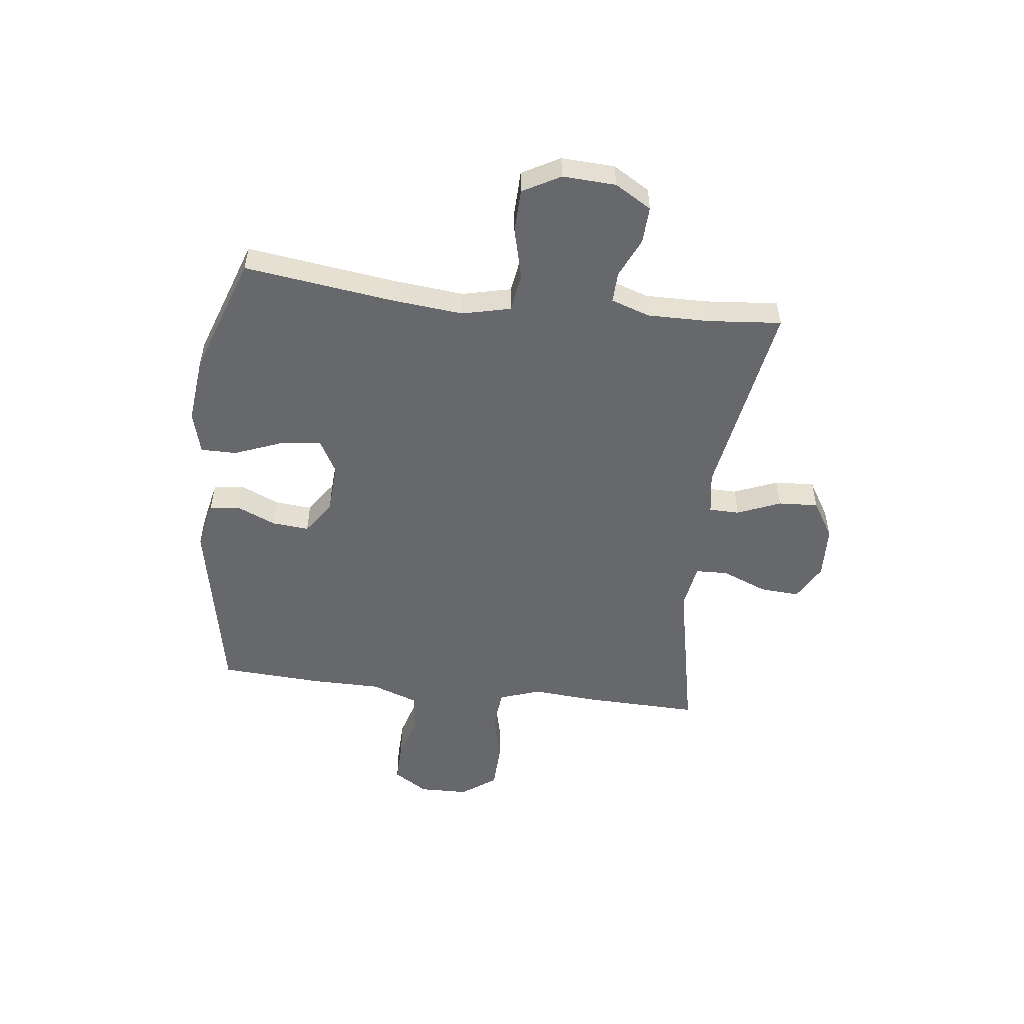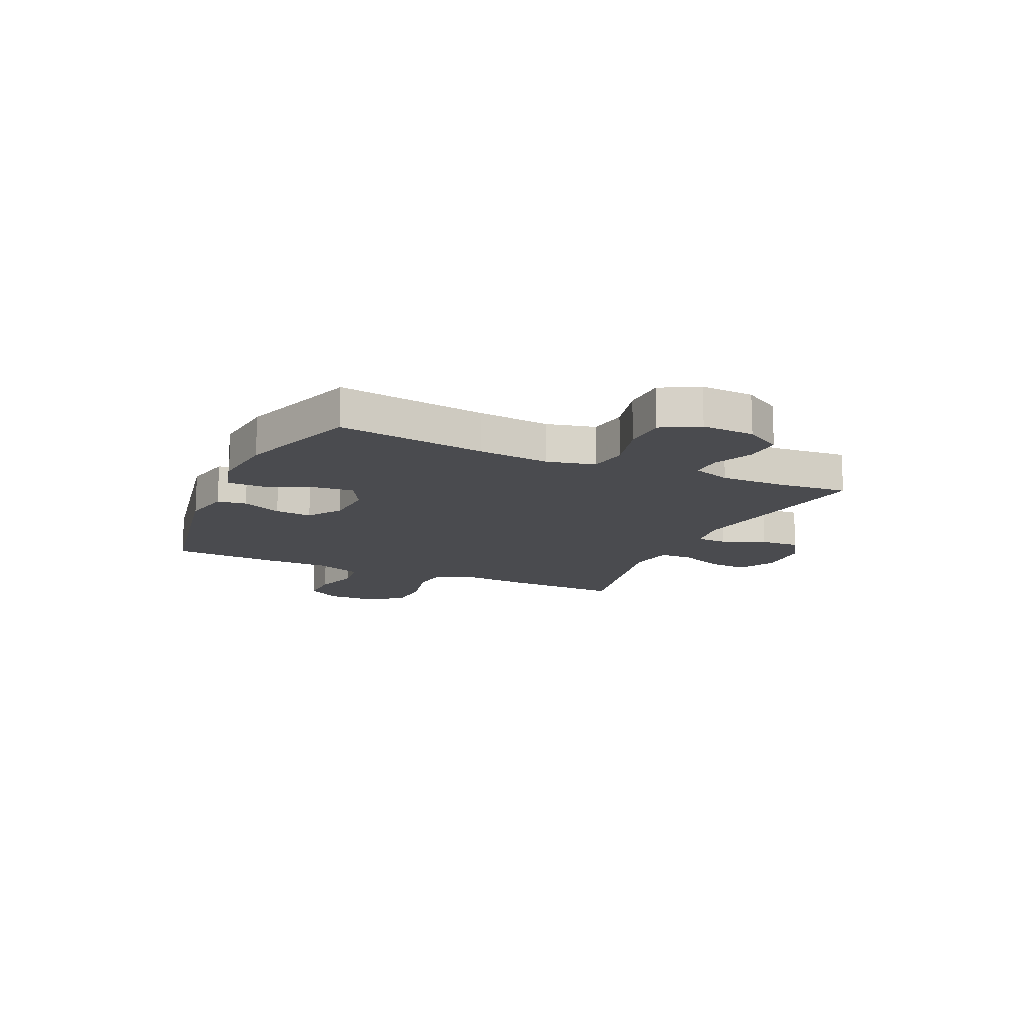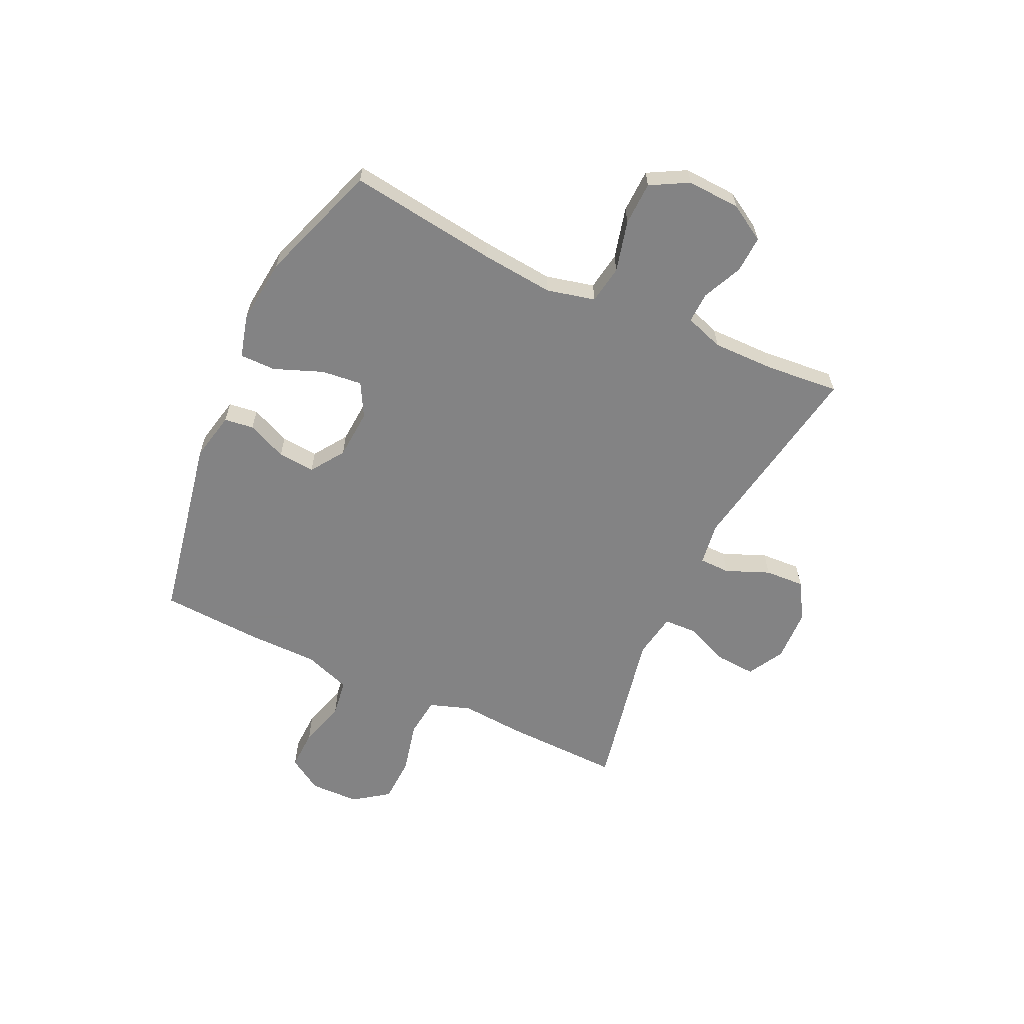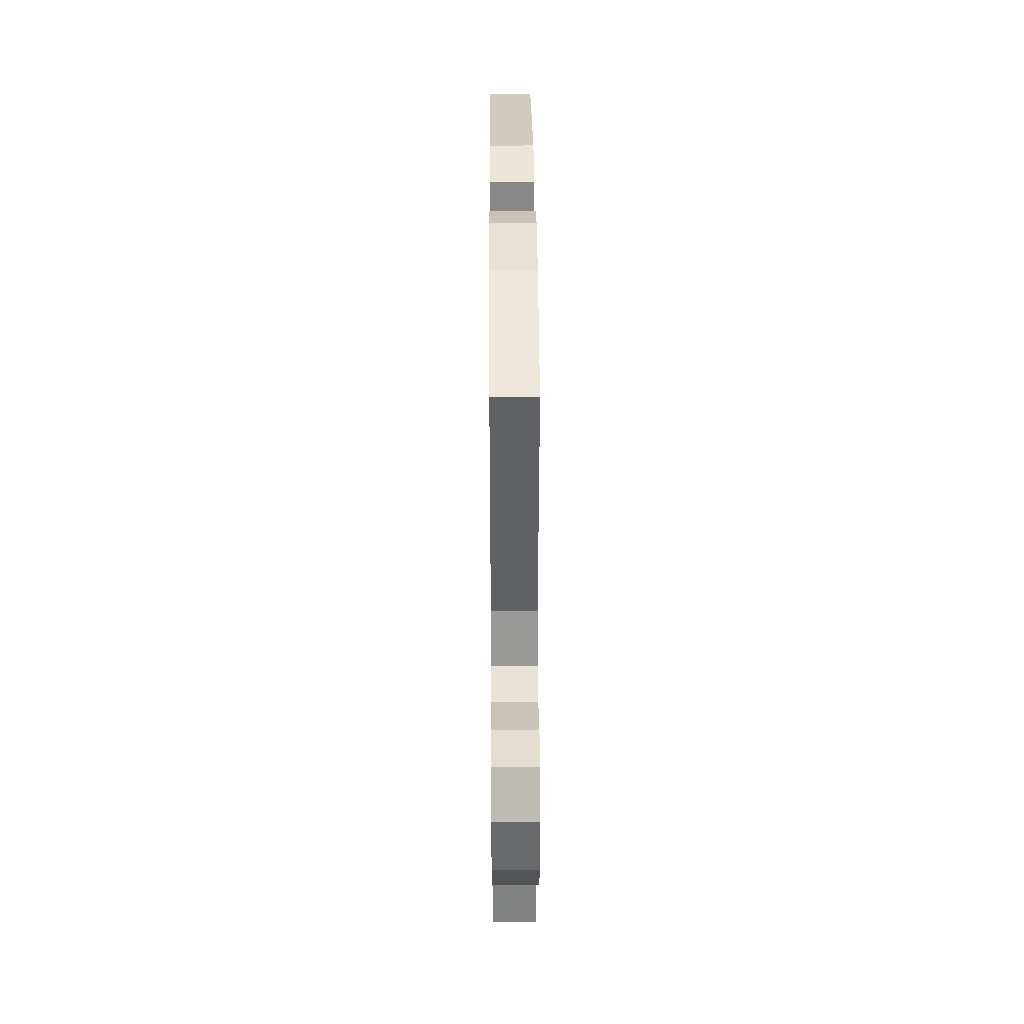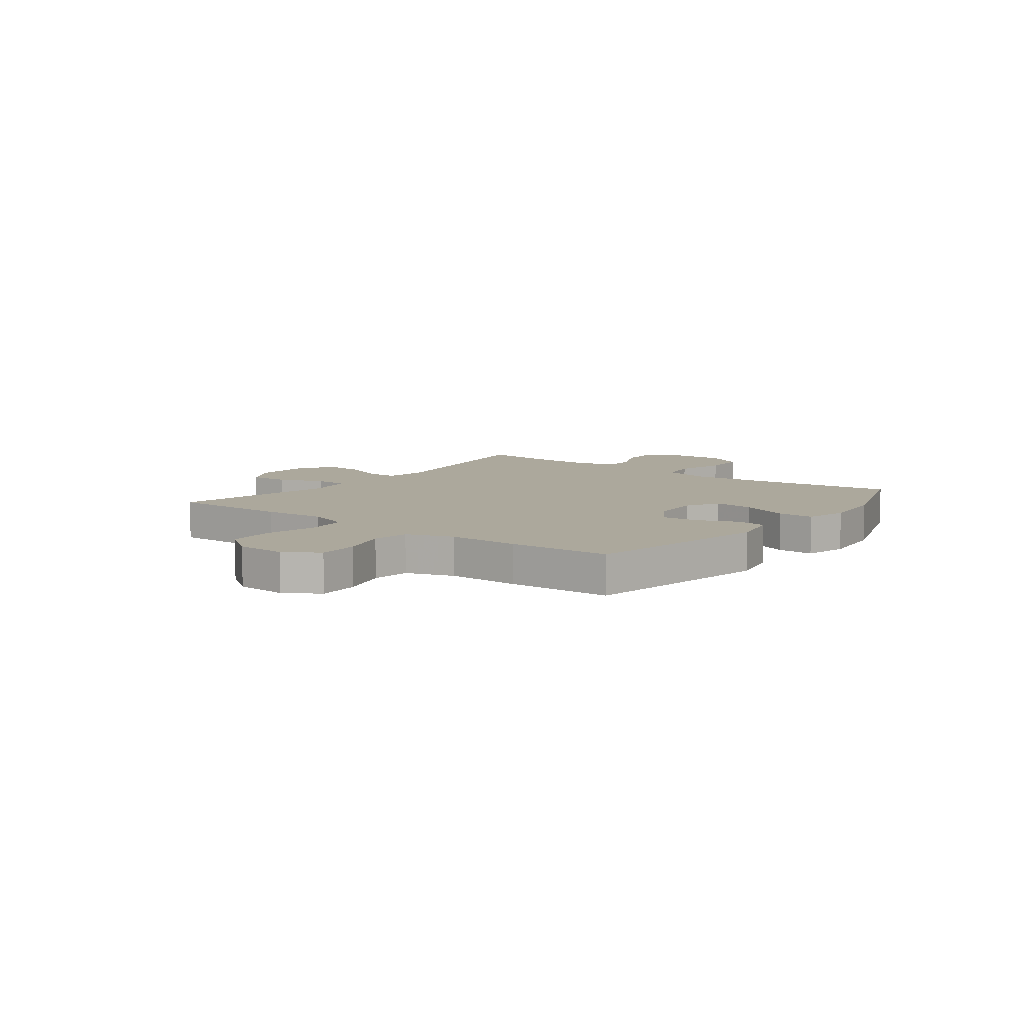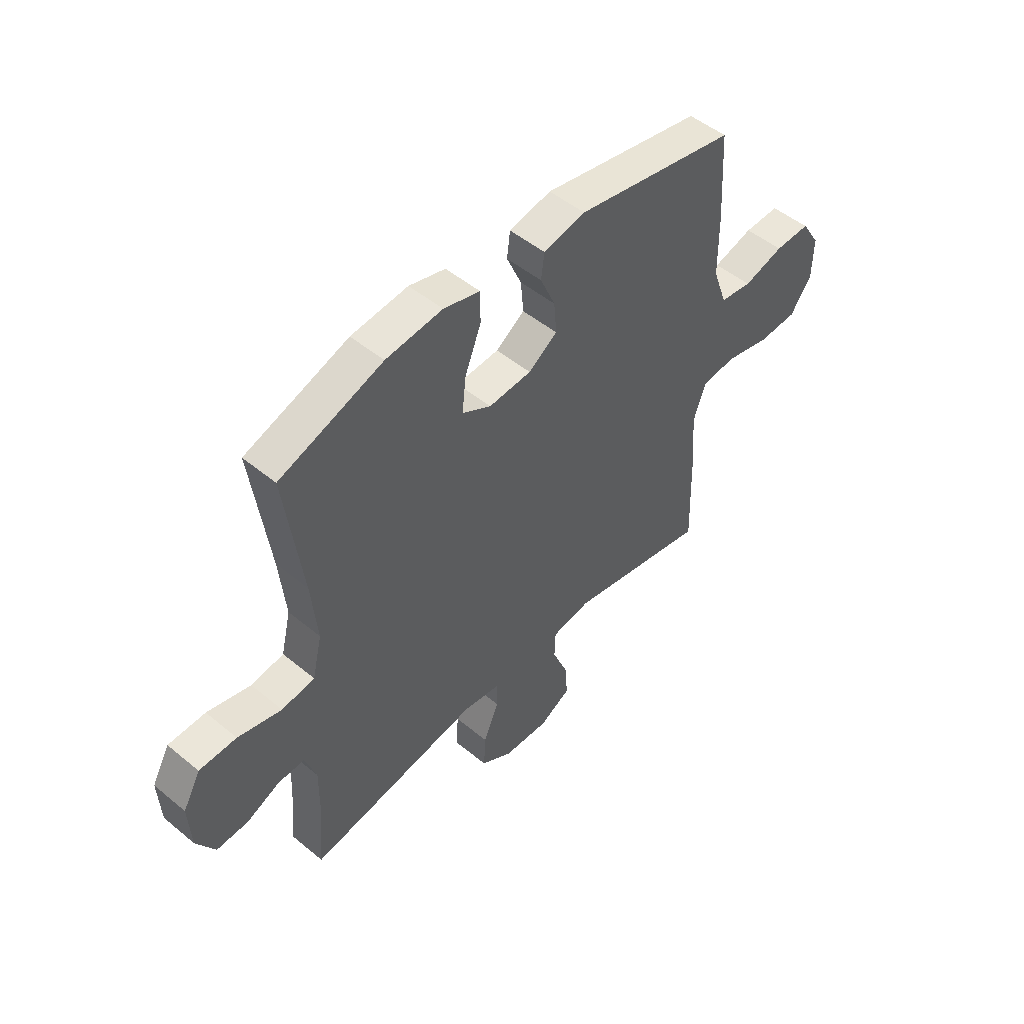
<metadata>
{"format":"obj","ext":"obj","renderer":"f3d","projection":"perspective","resolution":1024,"background":"white","views":[{"elev":-52.3,"azim":83.2,"up":"+Y"},{"elev":-14.3,"azim":65.6,"up":"+Y"},{"elev":-61.1,"azim":64.9,"up":"+Y"},{"elev":34.5,"azim":89.6,"up":"+Z"},{"elev":8.5,"azim":-52.6,"up":"+Y"},{"elev":49.9,"azim":132.3,"up":"+Z"}]}
</metadata>
<code>
v -0.5 0.07 -0.5
v -0.494 0.07 -0.283
v -0.485 0.07 -0.168
v -0.511 0.07 -0.092
v -0.585 0.07 -0.084
v -0.681 0.07 -0.107
v -0.766 0.07 -0.104
v -0.812 0.07 -0.04
v -0.814 0.07 0.051
v -0.774 0.07 0.114
v -0.698 0.07 0.112
v -0.612 0.07 0.087
v -0.543 0.07 0.097
v -0.512 0.07 0.183
v -0.511 0.07 0.312
v -0.5 0.07 0.5
v -0.154 0.07 0.567
v -0.064 0.07 0.548
v -0.057 0.07 0.494
v -0.089 0.07 0.421
v -0.095 0.07 0.353
v -0.033 0.07 0.311
v 0.059 0.07 0.305
v 0.121 0.07 0.339
v 0.113 0.07 0.414
v 0.078 0.07 0.503
v 0.078 0.07 0.569
v 0.156 0.07 0.59
v 0.278 0.07 0.577
v 0.5 0.07 0.5
v 0.463 0.07 0.226
v 0.45 0.07 0.094
v 0.471 0.07 0.005
v 0.542 0.07 -0.006
v 0.636 0.07 0.018
v 0.716 0.07 0.016
v 0.754 0.07 -0.053
v 0.749 0.07 -0.151
v 0.709 0.07 -0.218
v 0.641 0.07 -0.215
v 0.568 0.07 -0.182
v 0.511 0.07 -0.18
v 0.487 0.07 -0.251
v 0.488 0.07 -0.364
v 0.5 0.07 -0.5
v 0.129 0.07 -0.437
v 0.05 0.07 -0.449
v 0.049 0.07 -0.505
v 0.082 0.07 -0.585
v 0.086 0.07 -0.658
v 0.017 0.07 -0.7
v -0.081 0.07 -0.704
v -0.148 0.07 -0.667
v -0.143 0.07 -0.594
v -0.109 0.07 -0.511
v -0.111 0.07 -0.451
v -0.195 0.07 -0.437
v -0.5 0 -0.5
v -0.494 0 -0.283
v -0.485 0 -0.168
v -0.511 0 -0.092
v -0.585 0 -0.084
v -0.681 0 -0.107
v -0.766 0 -0.104
v -0.812 0 -0.04
v -0.814 0 0.051
v -0.774 0 0.114
v -0.698 0 0.112
v -0.612 0 0.087
v -0.543 0 0.097
v -0.512 0 0.183
v -0.511 0 0.312
v -0.5 0 0.5
v -0.154 0 0.567
v -0.064 0 0.548
v -0.057 0 0.494
v -0.089 0 0.421
v -0.095 0 0.353
v -0.033 0 0.311
v 0.059 0 0.305
v 0.121 0 0.339
v 0.113 0 0.414
v 0.078 0 0.503
v 0.078 0 0.569
v 0.156 0 0.59
v 0.278 0 0.577
v 0.5 0 0.5
v 0.463 0 0.226
v 0.45 0 0.094
v 0.471 0 0.005
v 0.542 0 -0.006
v 0.636 0 0.018
v 0.716 0 0.016
v 0.754 0 -0.053
v 0.749 0 -0.151
v 0.709 0 -0.218
v 0.641 0 -0.215
v 0.568 0 -0.182
v 0.511 0 -0.18
v 0.487 0 -0.251
v 0.488 0 -0.364
v 0.5 0 -0.5
v 0.129 0 -0.437
v 0.05 0 -0.449
v 0.049 0 -0.505
v 0.082 0 -0.585
v 0.086 0 -0.658
v 0.017 0 -0.7
v -0.081 0 -0.704
v -0.148 0 -0.667
v -0.143 0 -0.594
v -0.109 0 -0.511
v -0.111 0 -0.451
v -0.195 0 -0.437
f 52 53 54 55
f 52 55 56
f 51 52 56
f 48 49 50 51
f 47 48 51 56
f 46 47 56 57
f 44 45 46
f 43 44 46 57
f 38 39 40 41
f 38 41 42
f 37 38 42
f 34 35 36 37
f 33 34 37 42
f 32 33 42 43
f 28 29 30 31
f 28 31 32
f 25 26 27 28
f 24 25 28 32
f 23 24 32 43
f 17 18 19 20
f 17 20 21
f 14 15 16 17
f 13 14 17 21
f 9 10 11 12
f 9 12 13
f 8 9 13
f 5 6 7 8
f 4 5 8 13
f 3 4 13 21
f 22 23 43 57
f 3 21 22 57
f 1 2 3 57
f 112 111 110 109
f 113 112 109
f 113 109 108
f 108 107 106 105
f 113 108 105 104
f 114 113 104 103
f 103 102 101
f 114 103 101 100
f 98 97 96 95
f 99 98 95
f 99 95 94
f 94 93 92 91
f 99 94 91 90
f 100 99 90 89
f 88 87 86 85
f 89 88 85
f 85 84 83 82
f 89 85 82 81
f 100 89 81 80
f 77 76 75 74
f 78 77 74
f 74 73 72 71
f 78 74 71 70
f 69 68 67 66
f 70 69 66
f 70 66 65
f 65 64 63 62
f 70 65 62 61
f 78 70 61 60
f 114 100 80 79
f 114 79 78 60
f 114 60 59 58
f 1 58 59 2
f 2 59 60 3
f 3 60 61 4
f 4 61 62 5
f 5 62 63 6
f 6 63 64 7
f 7 64 65 8
f 8 65 66 9
f 9 66 67 10
f 10 67 68 11
f 11 68 69 12
f 12 69 70 13
f 13 70 71 14
f 14 71 72 15
f 15 72 73 16
f 16 73 74 17
f 17 74 75 18
f 18 75 76 19
f 19 76 77 20
f 20 77 78 21
f 21 78 79 22
f 22 79 80 23
f 23 80 81 24
f 24 81 82 25
f 25 82 83 26
f 26 83 84 27
f 27 84 85 28
f 28 85 86 29
f 29 86 87 30
f 30 87 88 31
f 31 88 89 32
f 32 89 90 33
f 33 90 91 34
f 34 91 92 35
f 35 92 93 36
f 36 93 94 37
f 37 94 95 38
f 38 95 96 39
f 39 96 97 40
f 40 97 98 41
f 41 98 99 42
f 42 99 100 43
f 43 100 101 44
f 44 101 102 45
f 45 102 103 46
f 46 103 104 47
f 47 104 105 48
f 48 105 106 49
f 49 106 107 50
f 50 107 108 51
f 51 108 109 52
f 52 109 110 53
f 53 110 111 54
f 54 111 112 55
f 55 112 113 56
f 56 113 114 57
f 57 114 58 1

</code>
